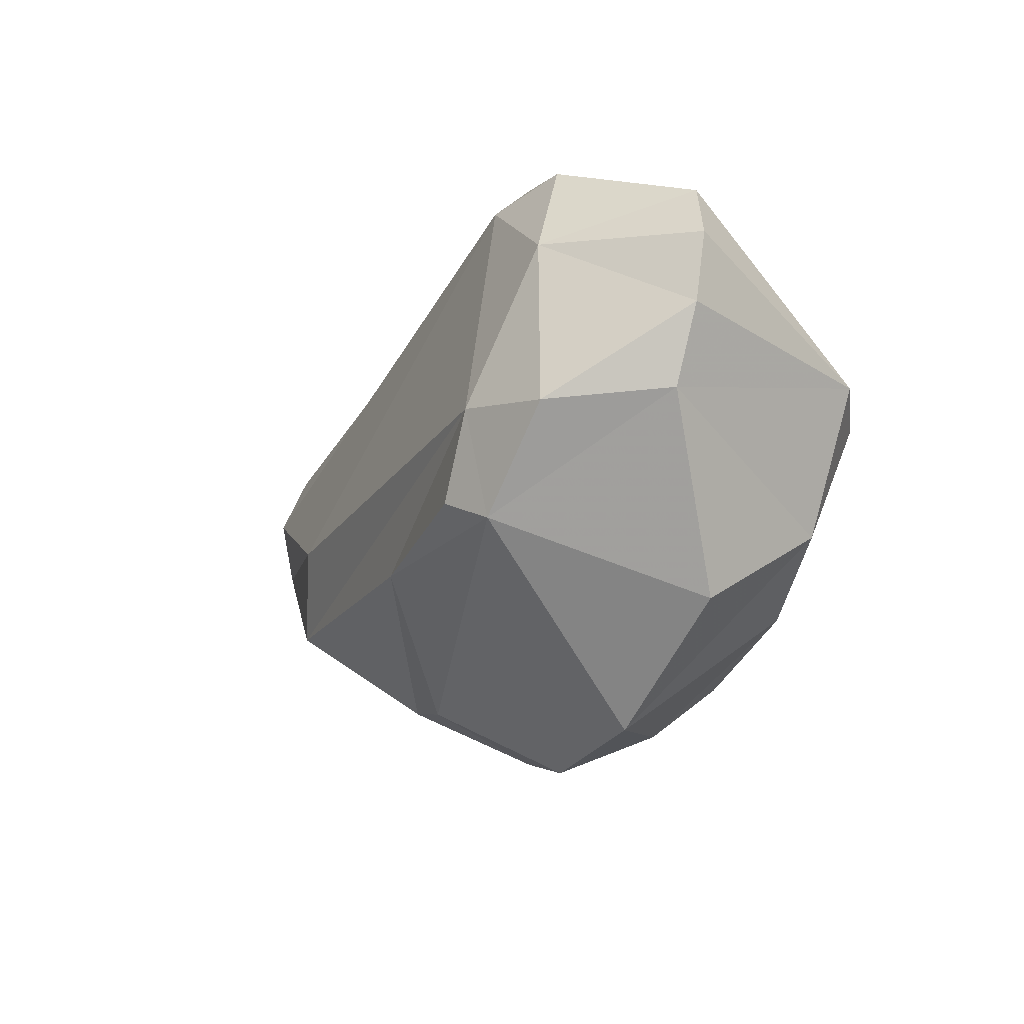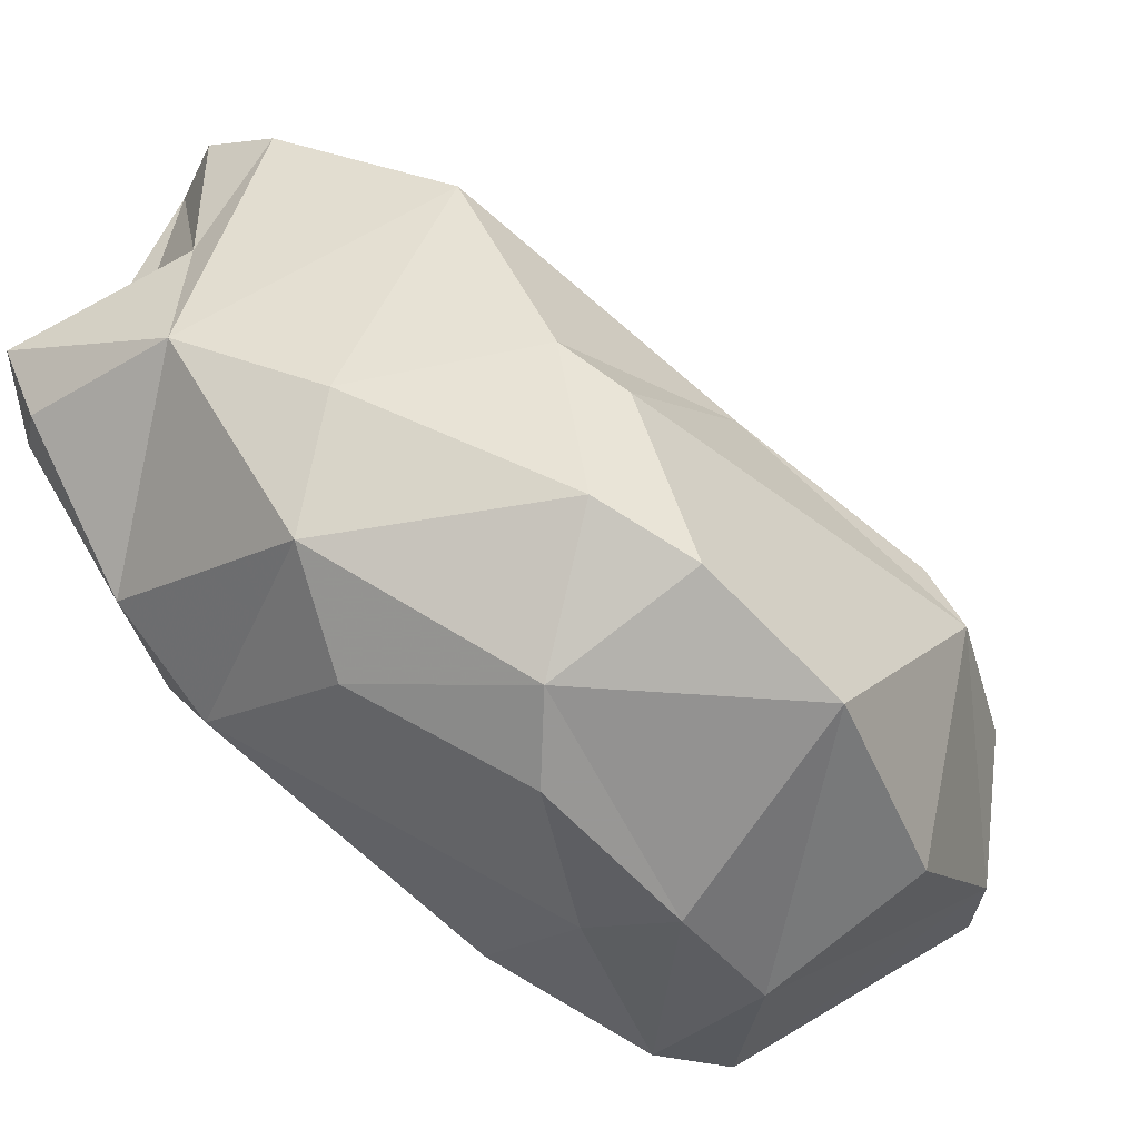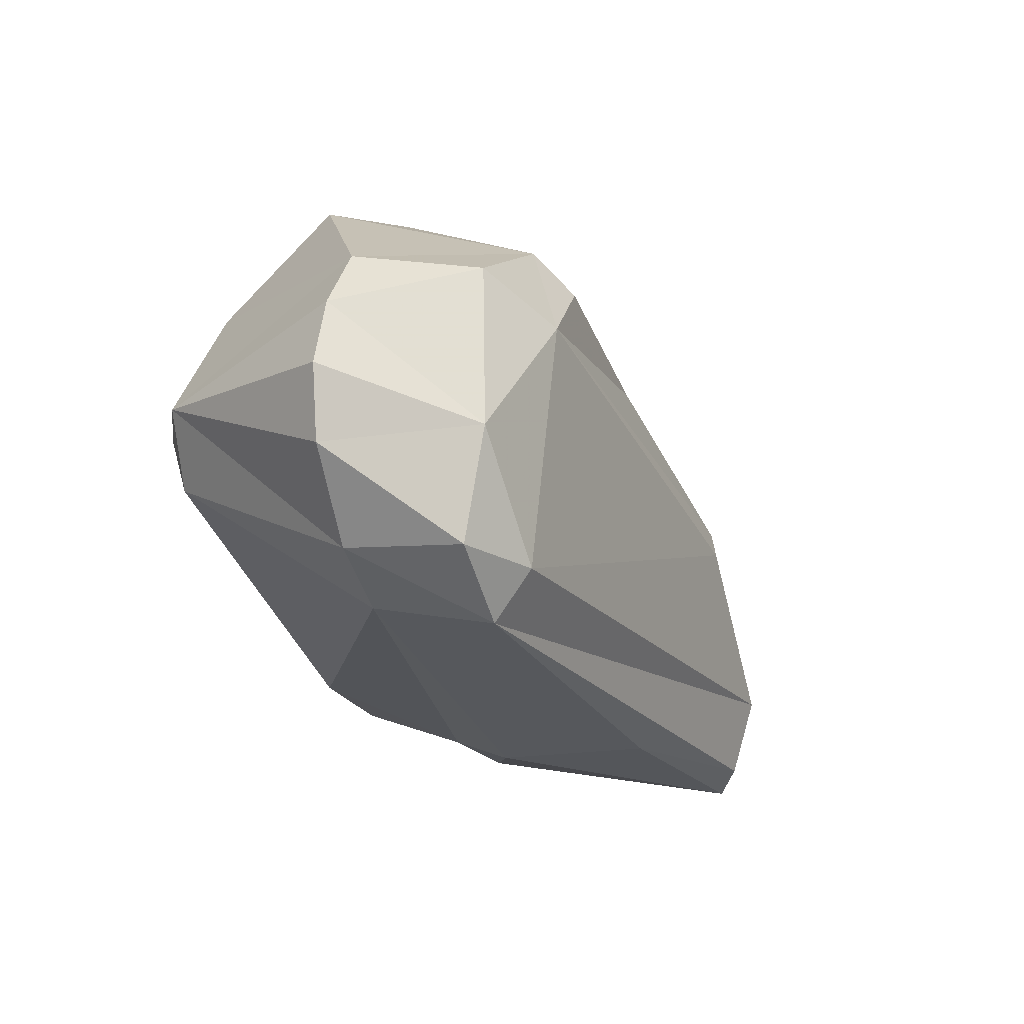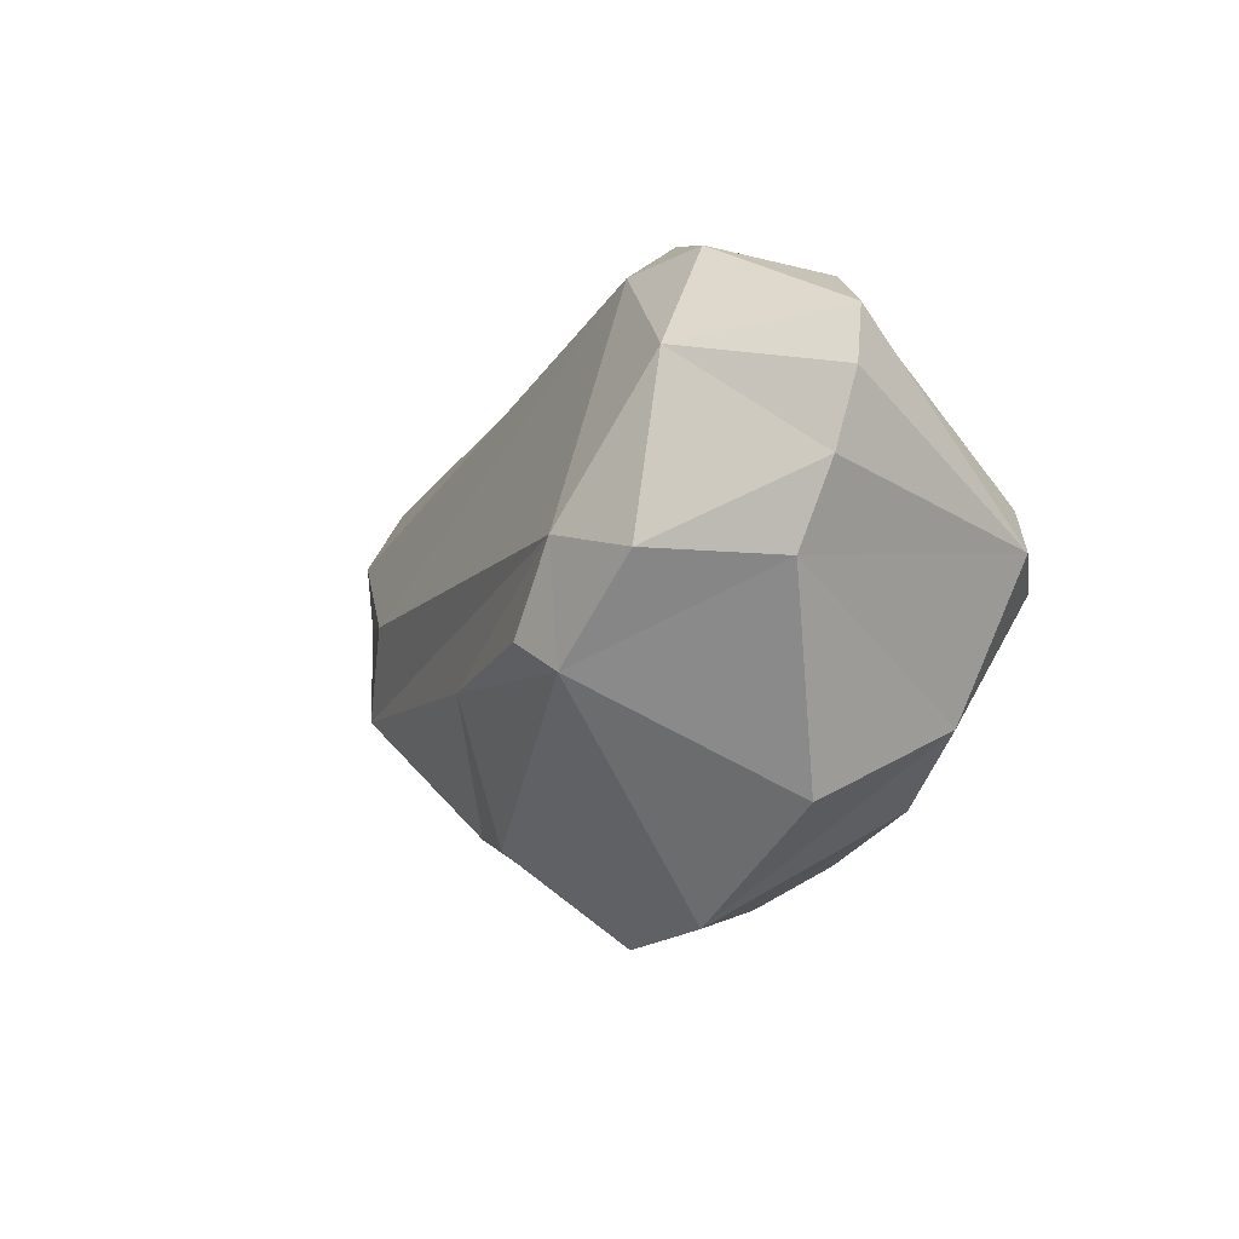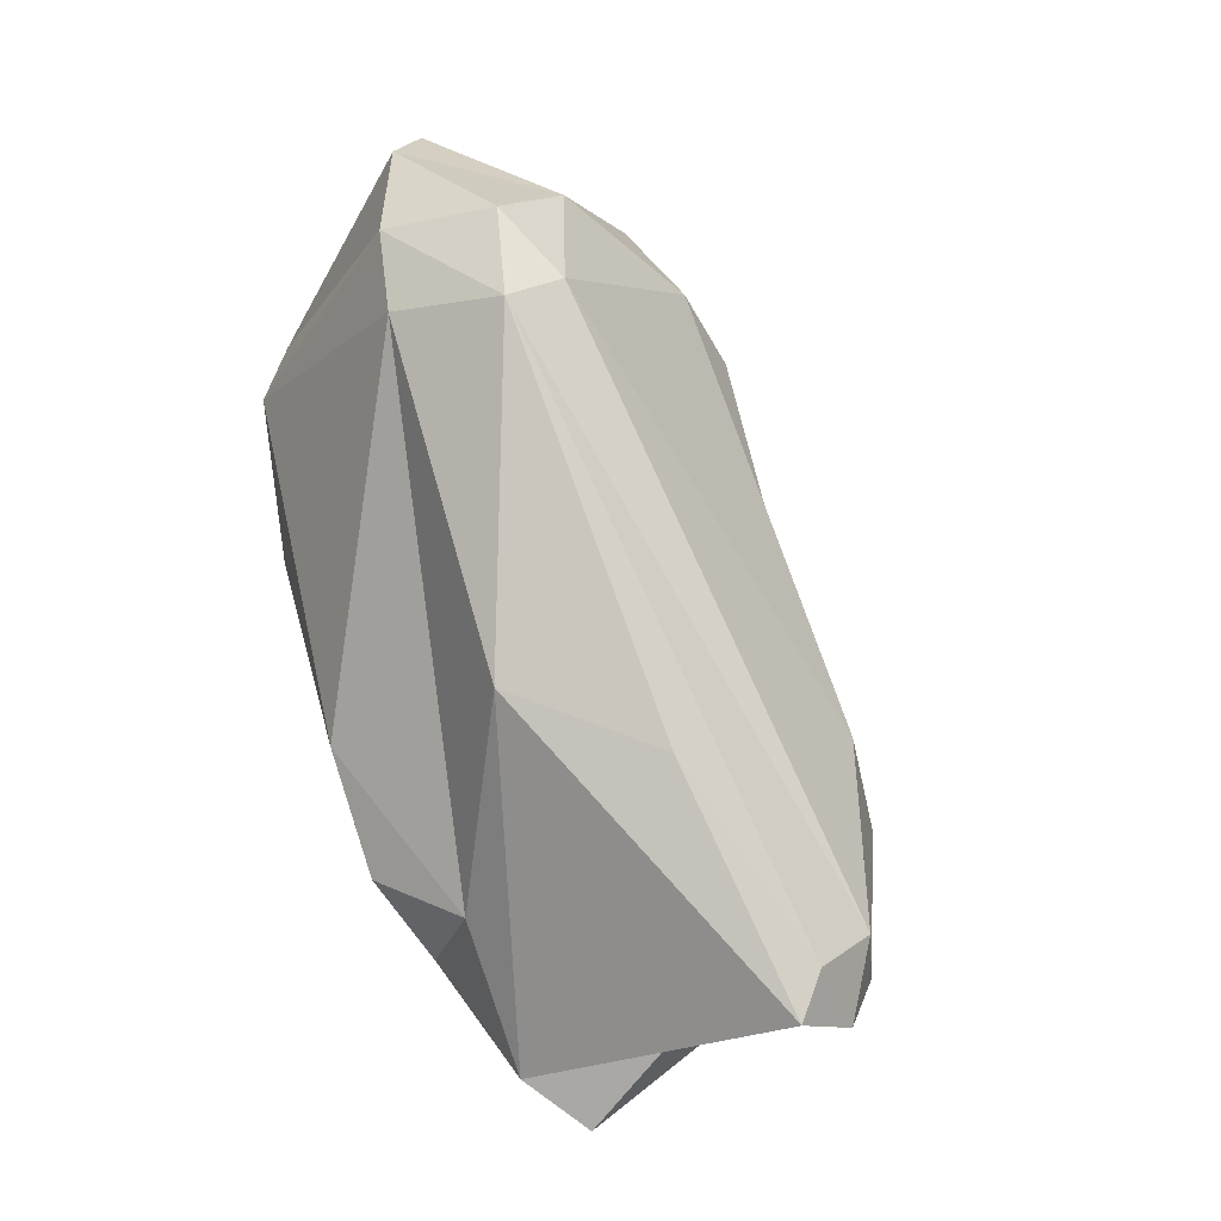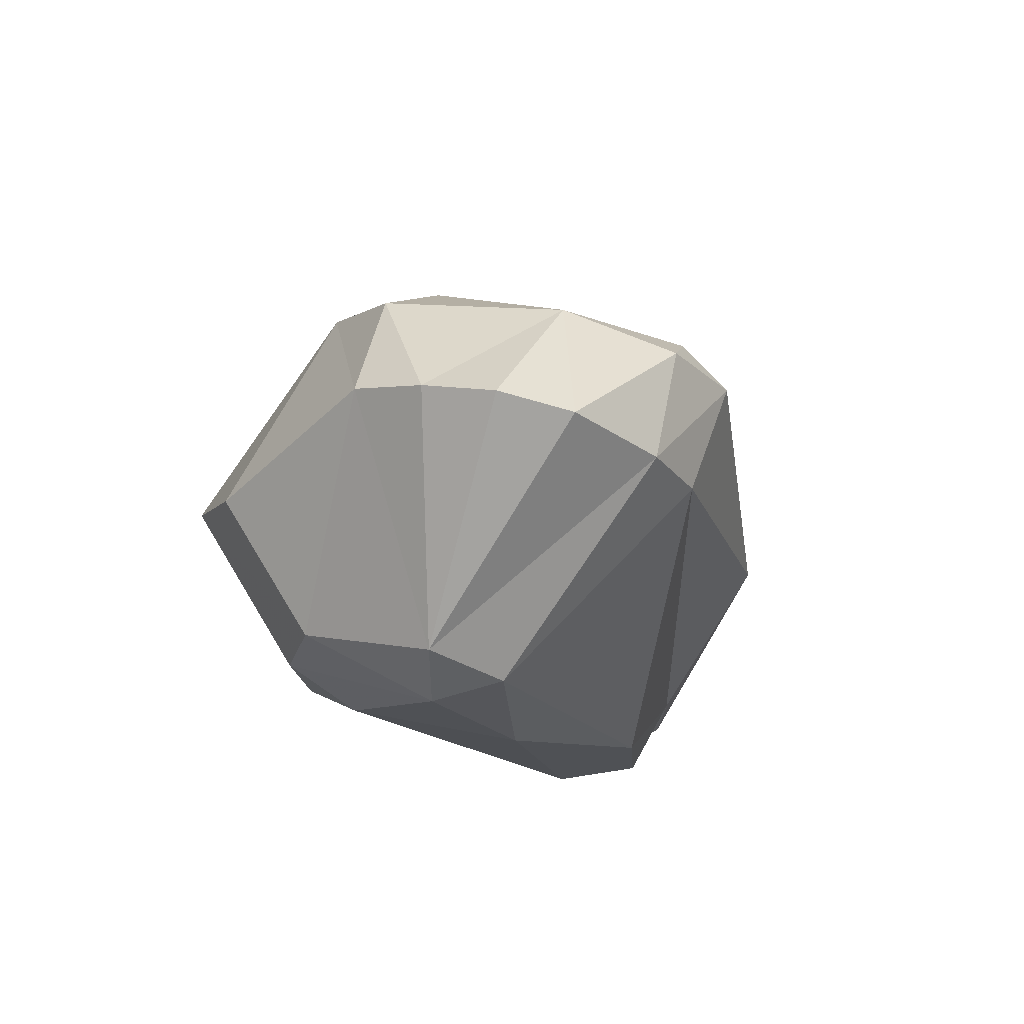
<metadata>
{"format":"obj","ext":"obj","renderer":"f3d","projection":"perspective","resolution":1024,"background":"white","views":[{"elev":55.1,"azim":115.2,"up":"+Y"},{"elev":-37.0,"azim":55.6,"up":"+Z"},{"elev":69.5,"azim":-65.3,"up":"+Y"},{"elev":62.5,"azim":123.1,"up":"+Y"},{"elev":4.3,"azim":-45.6,"up":"+Y"},{"elev":54.4,"azim":-145.2,"up":"+Y"}]}
</metadata>
<code>
v 180.9 291.4 67.61
v 181 302.7 69.94
v 181.7 304.9 68.87
v 181.4 287.9 68.7
v 180.7 293.5 74.14
v 182.5 300.6 62.82
v 181.9 287.3 71.75
v 182.6 296 63.57
v 182.8 283.1 72.9
v 184.2 302 61.75
v 183.4 307.1 67.4
v 183 305.4 71.9
v 183 288.2 66.91
v 184 299.8 61.51
v 181.9 303.1 73.28
v 183.2 292 77.84
v 183.1 285.6 69.21
v 184.5 285.6 80.81
v 183.7 303.6 73.61
v 183.7 281.9 74.57
v 184.6 284.8 76.87
v 185.2 307.7 66.44
v 183.9 282.6 72.78
v 187.4 295.5 61.9
v 188.1 288.8 65.34
v 189.4 296.8 61.49
v 188.2 299.9 61.18
v 185.1 286.9 80.9
v 189.4 286.8 67.49
v 187.2 307.2 65.8
v 186.5 285.2 80.72
v 187.1 284.8 76.65
v 190.1 292.6 62.92
v 192.3 301.3 62.84
v 190.8 305.3 68.84
v 187.4 287.3 80.55
v 190.5 291.7 77.48
v 186.2 305.9 71.03
v 187.8 284.1 73.06
v 192.1 288.9 76.91
v 189.3 305.9 65.45
v 191.9 291.5 64.19
v 190.7 303.5 71.2
v 188.5 285.9 79.72
v 190.6 286.7 70.91
v 192.8 301.6 70.9
v 194.2 291 67.46
v 192.7 296.3 72.98
v 194.4 292 70.65
v 194.9 297 64.12
v 193.8 290.5 71.69
v 193.2 302.4 69.35
v 195.2 293.2 66.01
g foo
f 25 29 13
f 29 17 13
f 17 4 13
f 42 29 25
f 24 25 13
f 42 25 33
f 8 13 1
f 13 4 1
f 33 25 24
f 24 13 8
f 26 33 24
f 42 33 26
f 6 8 1
f 14 8 6
f 24 8 14
f 26 24 14
f 27 26 14
f 6 10 14
f 27 14 10
f 39 20 23
f 23 20 9
f 17 23 9
f 39 23 17
f 17 9 7
f 39 17 29
f 45 39 29
f 47 45 29
f 17 7 4
f 47 29 42
f 4 7 1
f 53 47 42
f 50 53 42
f 50 42 26
f 50 26 27
f 50 27 34
f 10 41 27
f 41 34 27
f 32 20 39
f 21 20 32
f 9 20 21
f 45 40 39
f 45 51 40
f 9 5 7
f 51 45 47
f 51 47 49
f 49 47 53
f 7 5 2
f 7 2 1
f 52 49 53
f 52 53 50
f 1 2 6
f 2 3 6
f 34 52 50
f 6 3 10
f 10 3 11
f 22 10 11
f 30 41 10
f 30 10 22
f 32 31 18
f 31 32 44
f 32 18 21
f 39 44 32
f 21 18 9
f 40 44 39
f 9 18 5
f 18 16 5
f 48 40 51
f 51 49 48
f 16 15 5
f 15 2 5
f 48 49 52
f 2 15 3
f 12 3 15
f 52 41 35
f 34 41 52
f 11 3 12
f 12 38 11
f 35 30 38
f 35 41 30
f 22 11 38
f 30 22 38
f 28 18 31
f 36 28 31
f 36 31 44
f 37 36 44
f 44 40 37
f 16 18 28
f 43 37 40
f 40 48 43
f 15 16 28
f 15 28 36
f 19 36 37
f 43 19 37
f 19 15 36
f 46 43 48
f 48 52 46
f 52 43 46
f 19 12 15
f 38 12 19
f 38 19 43
f 35 38 43
f 52 35 43
g

</code>
